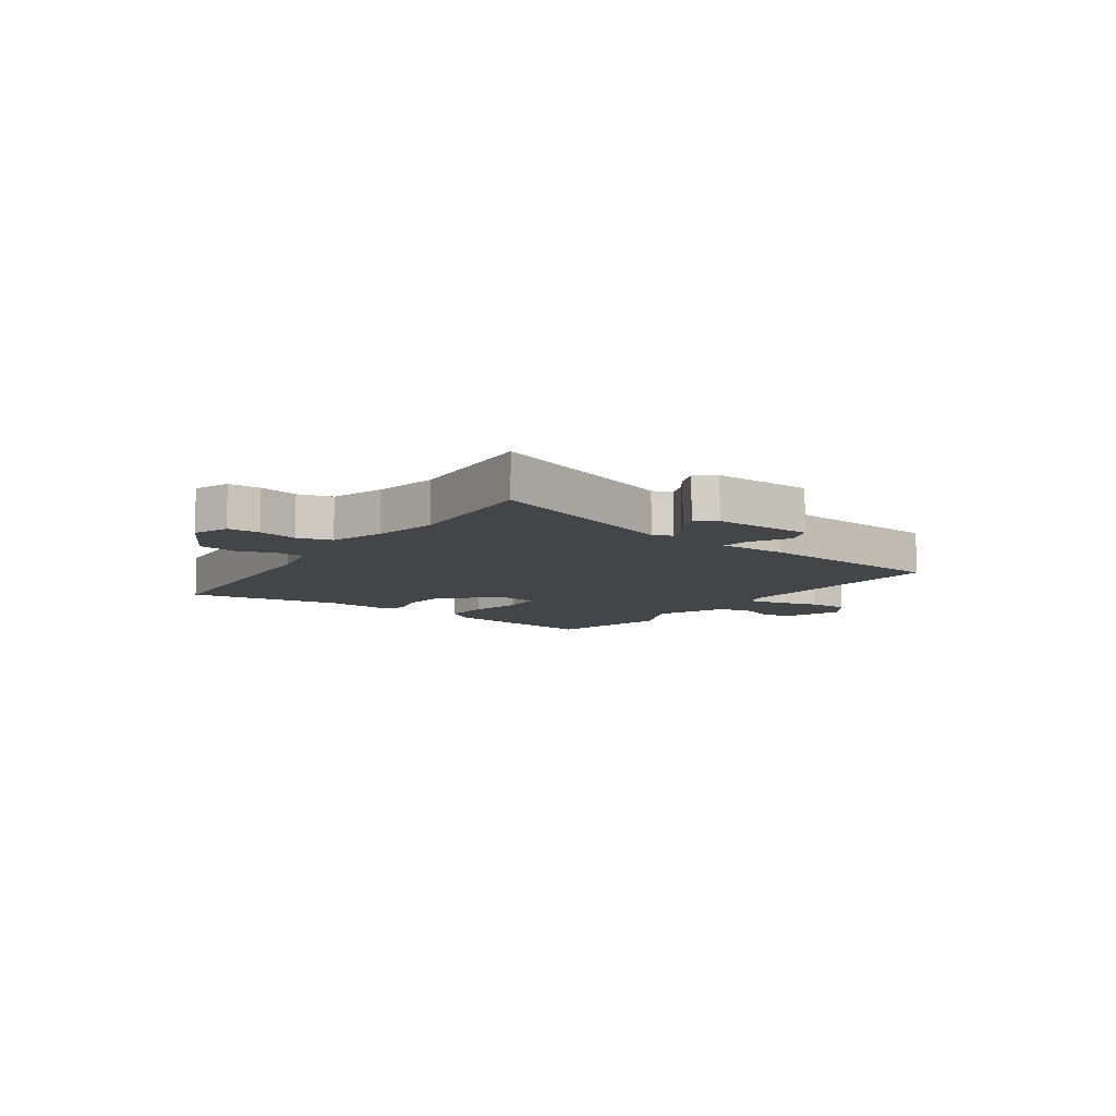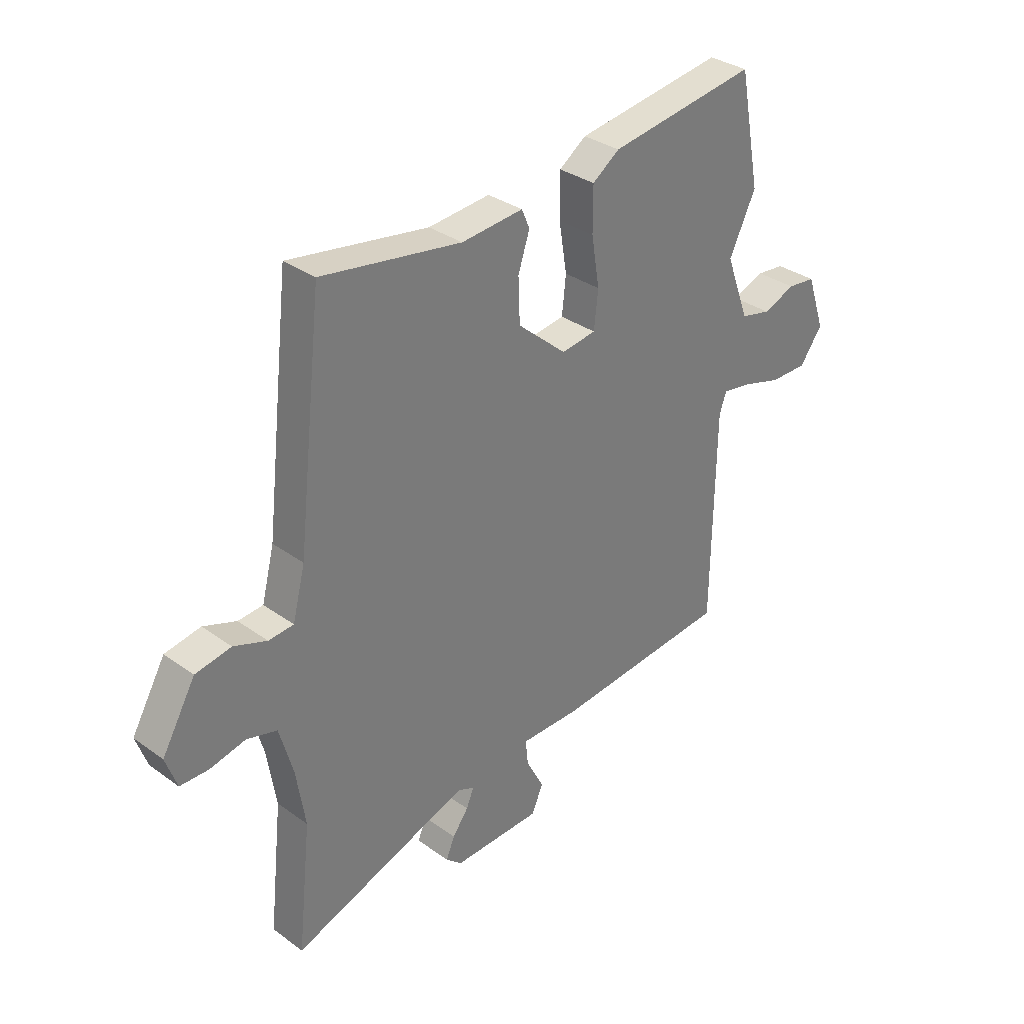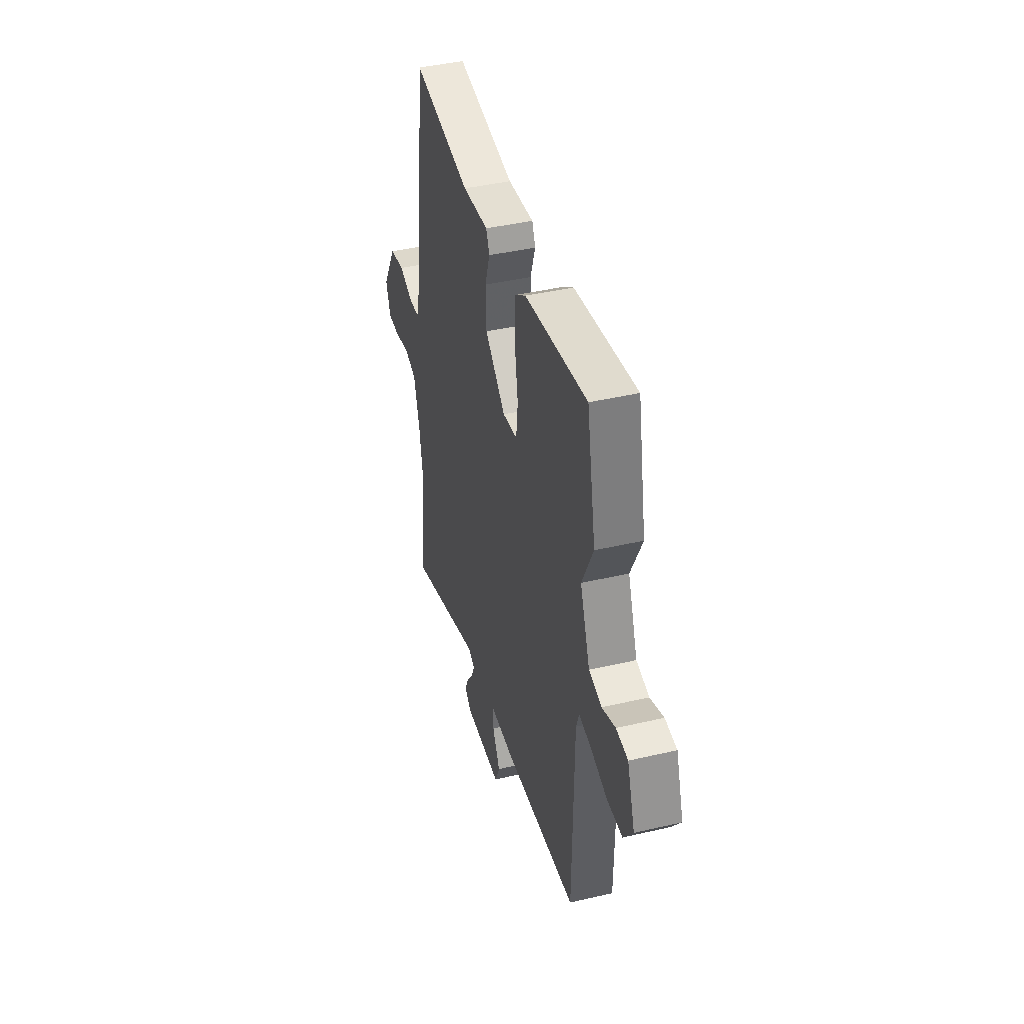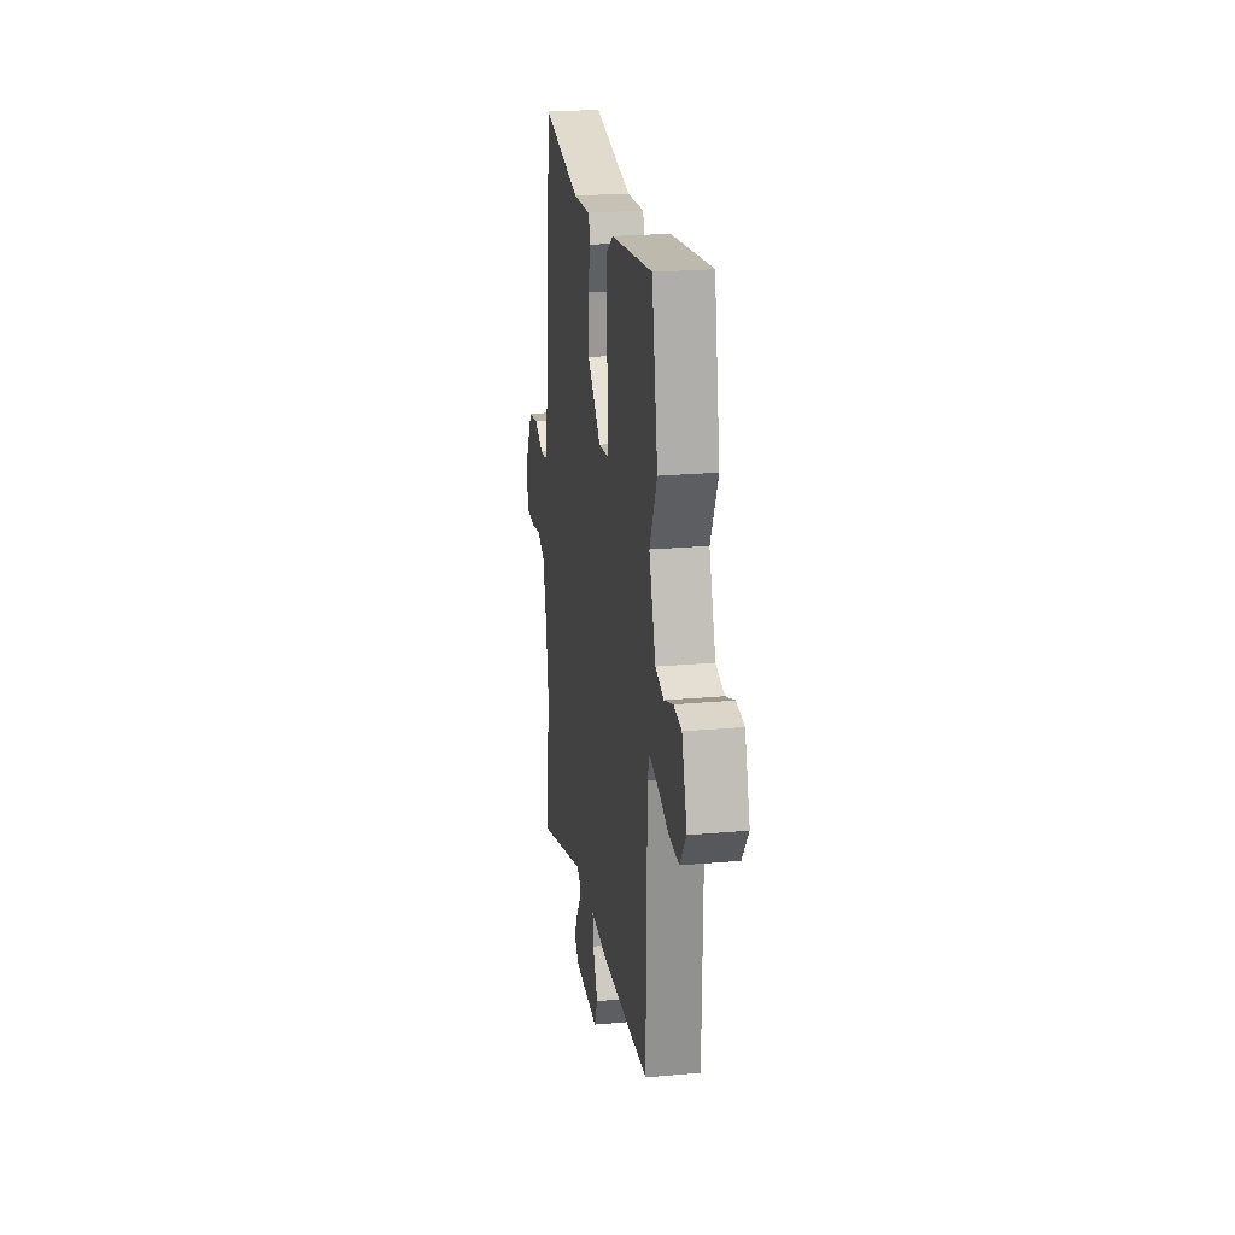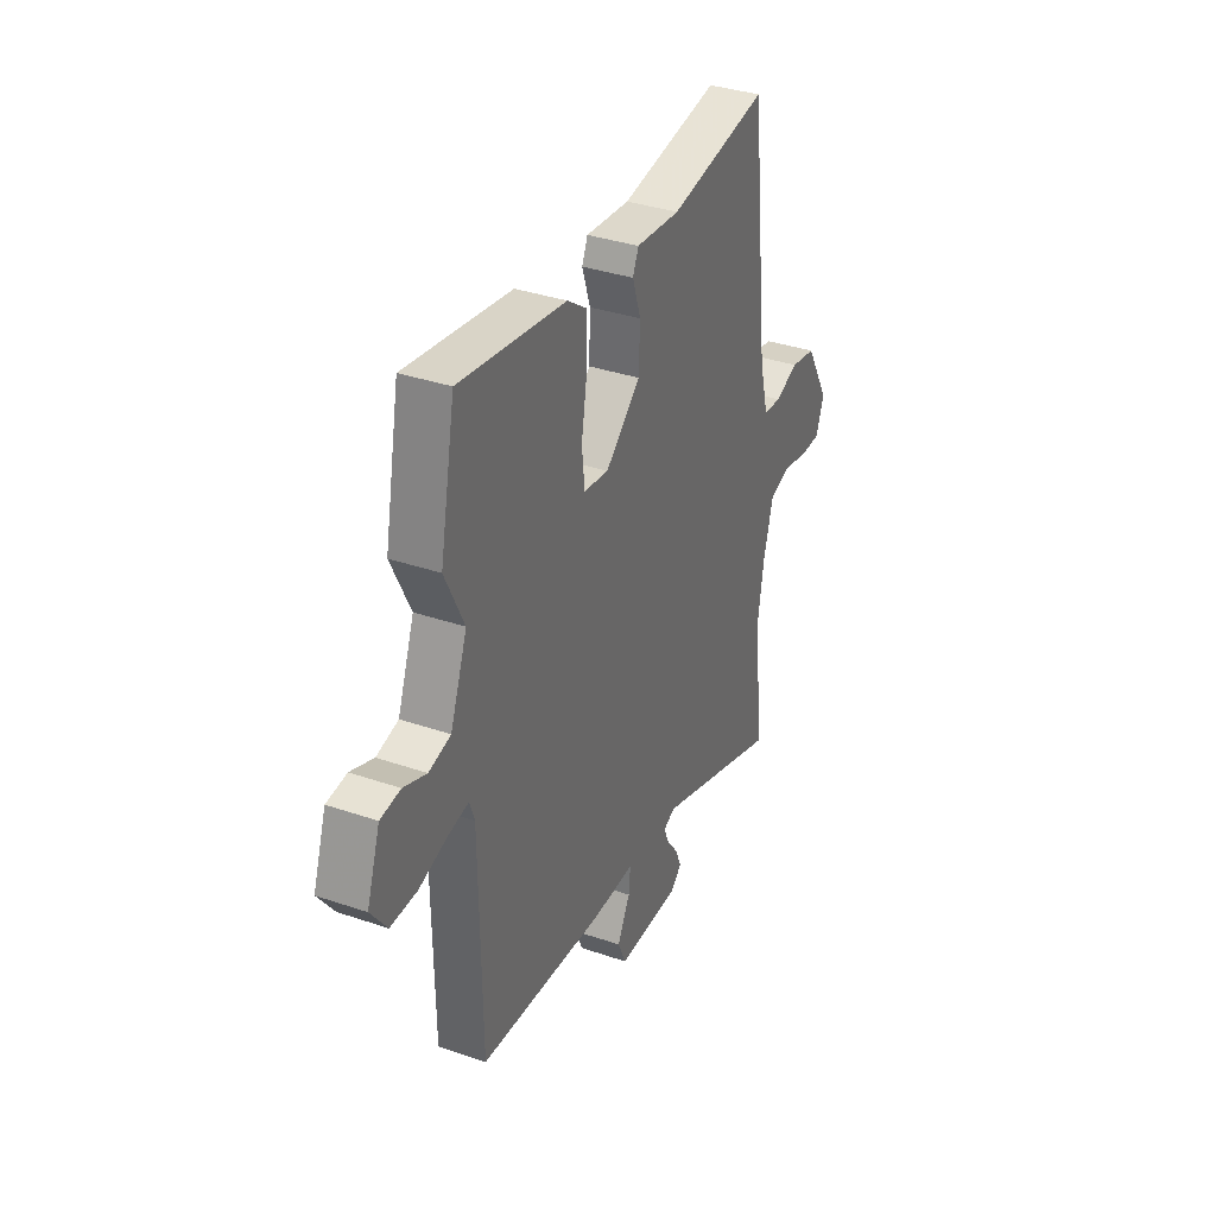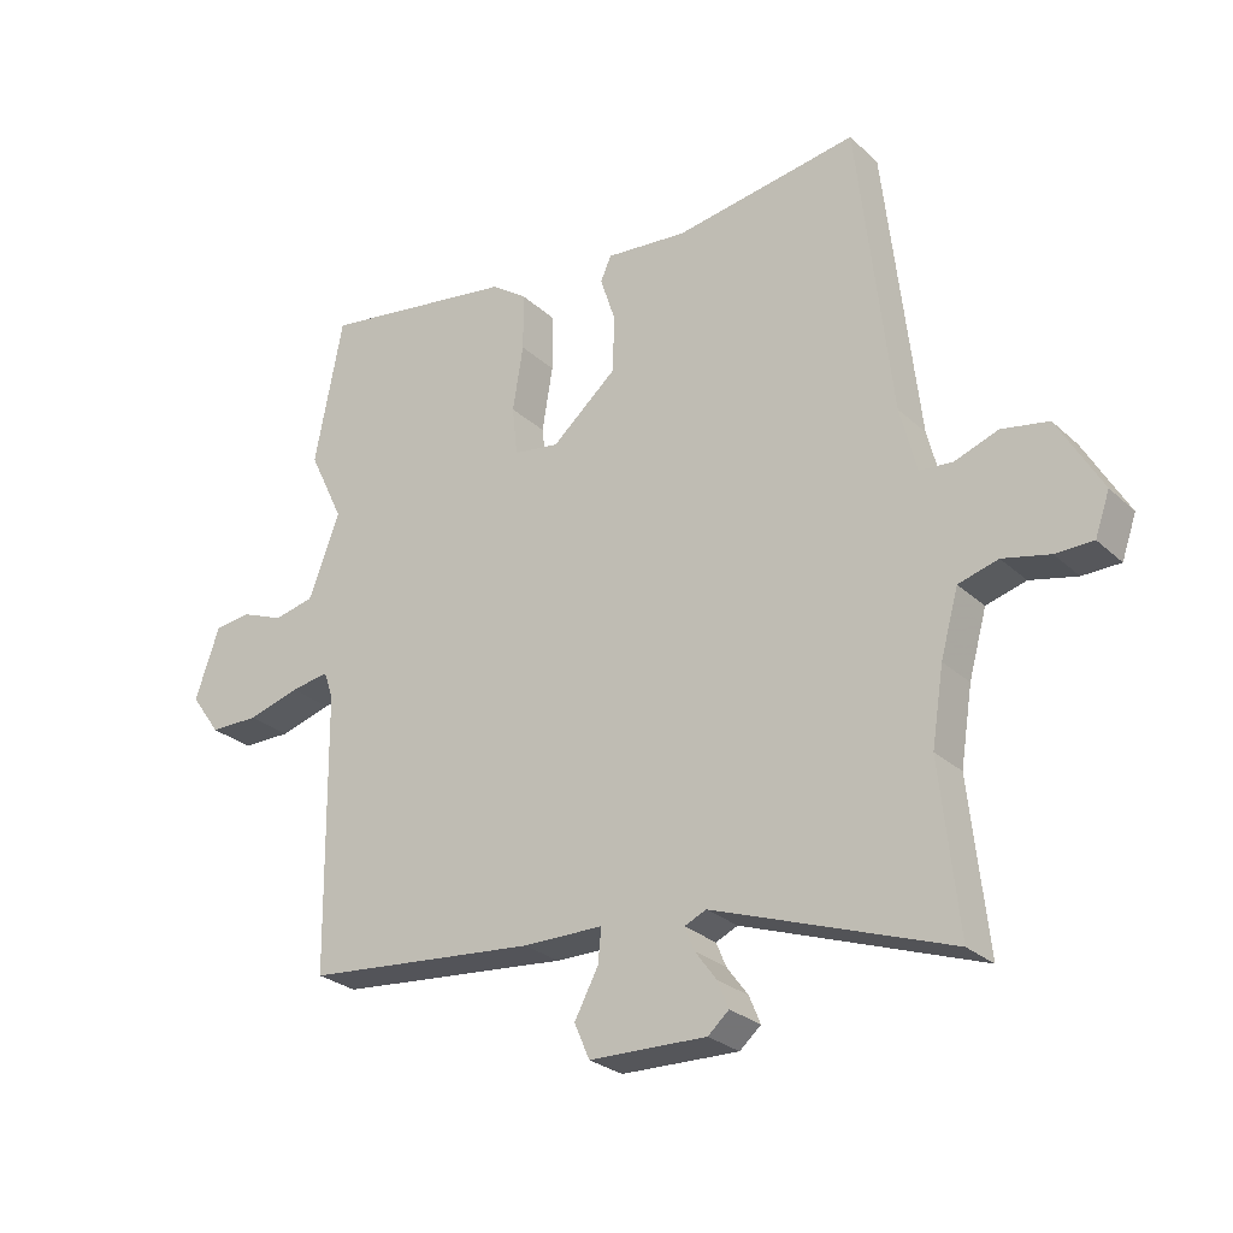
<metadata>
{"format":"obj","ext":"obj","renderer":"f3d","projection":"perspective","resolution":1024,"background":"white","views":[{"elev":-8.6,"azim":143.7,"up":"+Y"},{"elev":33.0,"azim":134.8,"up":"+Z"},{"elev":42.3,"azim":-105.6,"up":"+Z"},{"elev":23.8,"azim":-98.5,"up":"+Z"},{"elev":35.6,"azim":-65.7,"up":"+Z"},{"elev":-26.8,"azim":35.8,"up":"+Z"}]}
</metadata>
<code>
v 0.491 0.07 -0.417
v 0.518 0.07 -0.668
v 0.162 0.07 -0.543
v 0.129 0.07 -0.558
v 0.144 0.07 -0.594
v 0.176 0.07 -0.637
v 0.193 0.07 -0.678
v 0.161 0.07 -0.706
v -0.016 0.07 -0.702
v -0.039 0.07 -0.649
v -0.003 0.07 -0.581
v 0.002 0.07 -0.53
v -0.119 0.07 -0.53
v -0.47 0.07 -0.498
v -0.475 0.07 -0.079
v -0.489 0.07 -0.038
v -0.547 0.07 -0.048
v -0.626 0.07 -0.071
v -0.7 0.07 -0.071
v -0.745 0.07 -0.009
v -0.708 0.07 0.099
v -0.652 0.07 0.105
v -0.588 0.07 0.08
v -0.527 0.07 0.094
v -0.48 0.07 0.22
v -0.533 0.07 0.33
v -0.49 0.07 0.552
v -0.194 0.07 0.508
v -0.14 0.07 0.47
v -0.14 0.07 0.383
v -0.156 0.07 0.285
v -0.148 0.07 0.211
v -0.079 0.07 0.201
v 0.019 0.07 0.286
v 0.022 0.07 0.372
v -0.001 0.07 0.442
v 0.015 0.07 0.479
v 0.138 0.07 0.468
v 0.416 0.07 0.513
v 0.467 0.07 0.066
v 0.492 0.07 -0.032
v 0.542 0.07 -0.036
v 0.608 0.07 -0.012
v 0.679 0.07 -0.025
v 0.746 0.07 -0.141
v 0.724 0.07 -0.204
v 0.667 0.07 -0.205
v 0.596 0.07 -0.189
v 0.536 0.07 -0.206
v 0.509 0.07 -0.303
v 0.491 0 -0.417
v 0.518 0 -0.668
v 0.162 0 -0.543
v 0.129 0 -0.558
v 0.144 0 -0.594
v 0.176 0 -0.637
v 0.193 0 -0.678
v 0.161 0 -0.706
v -0.016 0 -0.702
v -0.039 0 -0.649
v -0.003 0 -0.581
v 0.002 0 -0.53
v -0.119 0 -0.53
v -0.47 0 -0.498
v -0.475 0 -0.079
v -0.489 0 -0.038
v -0.547 0 -0.048
v -0.626 0 -0.071
v -0.7 0 -0.071
v -0.745 0 -0.009
v -0.708 0 0.099
v -0.652 0 0.105
v -0.588 0 0.08
v -0.527 0 0.094
v -0.48 0 0.22
v -0.533 0 0.33
v -0.49 0 0.552
v -0.194 0 0.508
v -0.14 0 0.47
v -0.14 0 0.383
v -0.156 0 0.285
v -0.148 0 0.211
v -0.079 0 0.201
v 0.019 0 0.286
v 0.022 0 0.372
v -0.001 0 0.442
v 0.015 0 0.479
v 0.138 0 0.468
v 0.416 0 0.513
v 0.467 0 0.066
v 0.492 0 -0.032
v 0.542 0 -0.036
v 0.608 0 -0.012
v 0.679 0 -0.025
v 0.746 0 -0.141
v 0.724 0 -0.204
v 0.667 0 -0.205
v 0.596 0 -0.189
v 0.536 0 -0.206
v 0.509 0 -0.303
f 45 46 47 48
f 45 48 49
f 42 43 44 45
f 41 42 45 49
f 40 41 49 50
f 38 39 40 50
f 35 36 37 38
f 34 35 38 50
f 28 29 30 31
f 28 31 32
f 25 26 27 28
f 24 25 28 32
f 20 21 22 23
f 20 23 24
f 17 18 19 20
f 16 17 20 24
f 15 16 24 32
f 12 13 14 15
f 8 9 10 11
f 8 11 12
f 5 6 7 8
f 4 5 8 12
f 3 4 12 15
f 1 2 3 15
f 33 34 50 1
f 1 15 32 33
f 98 97 96 95
f 99 98 95
f 95 94 93 92
f 99 95 92 91
f 100 99 91 90
f 100 90 89 88
f 88 87 86 85
f 100 88 85 84
f 81 80 79 78
f 82 81 78
f 78 77 76 75
f 82 78 75 74
f 73 72 71 70
f 74 73 70
f 70 69 68 67
f 74 70 67 66
f 82 74 66 65
f 65 64 63 62
f 61 60 59 58
f 62 61 58
f 58 57 56 55
f 62 58 55 54
f 65 62 54 53
f 65 53 52 51
f 51 100 84 83
f 83 82 65 51
f 1 51 52 2
f 2 52 53 3
f 3 53 54 4
f 4 54 55 5
f 5 55 56 6
f 6 56 57 7
f 7 57 58 8
f 8 58 59 9
f 9 59 60 10
f 10 60 61 11
f 11 61 62 12
f 12 62 63 13
f 13 63 64 14
f 14 64 65 15
f 15 65 66 16
f 16 66 67 17
f 17 67 68 18
f 18 68 69 19
f 19 69 70 20
f 20 70 71 21
f 21 71 72 22
f 22 72 73 23
f 23 73 74 24
f 24 74 75 25
f 25 75 76 26
f 26 76 77 27
f 27 77 78 28
f 28 78 79 29
f 29 79 80 30
f 30 80 81 31
f 31 81 82 32
f 32 82 83 33
f 33 83 84 34
f 34 84 85 35
f 35 85 86 36
f 36 86 87 37
f 37 87 88 38
f 38 88 89 39
f 39 89 90 40
f 40 90 91 41
f 41 91 92 42
f 42 92 93 43
f 43 93 94 44
f 44 94 95 45
f 45 95 96 46
f 46 96 97 47
f 47 97 98 48
f 48 98 99 49
f 49 99 100 50
f 50 100 51 1

</code>
